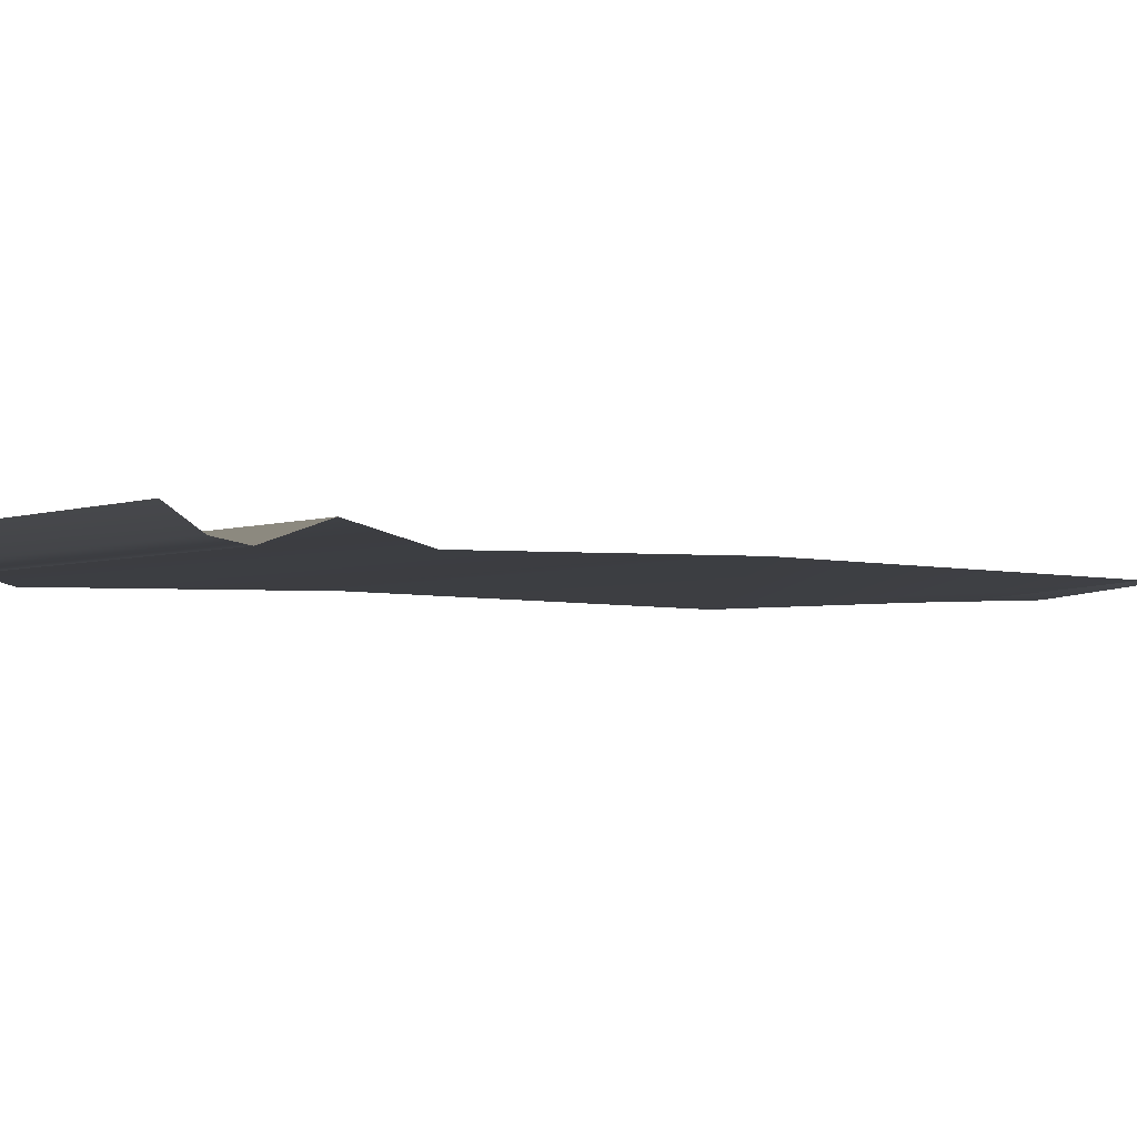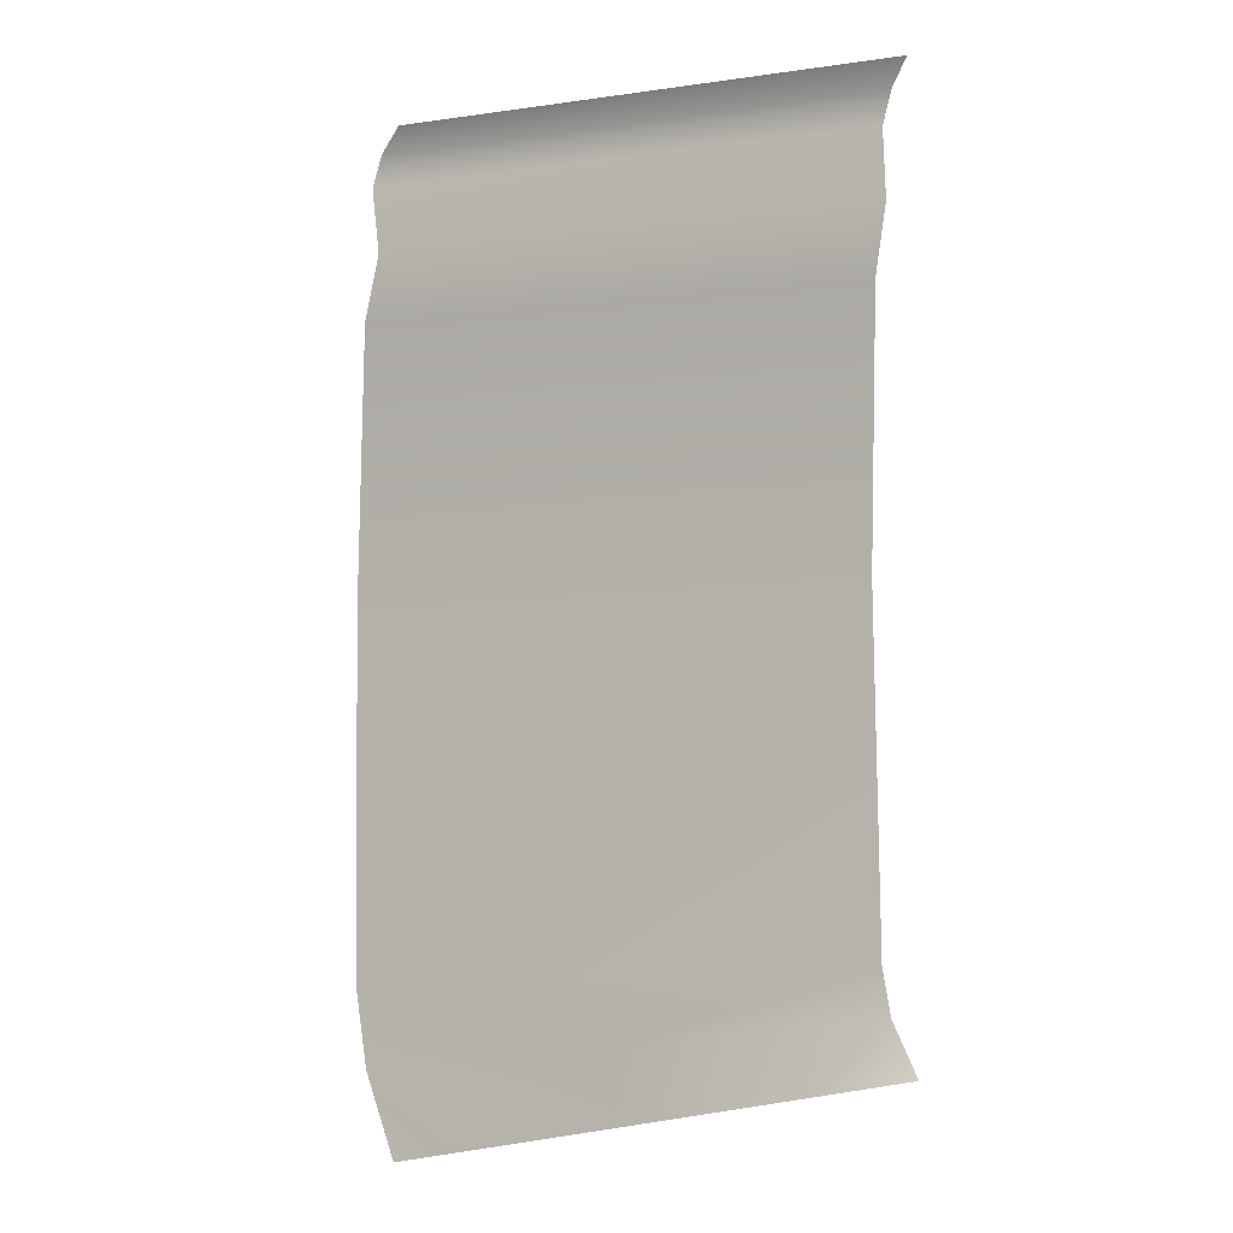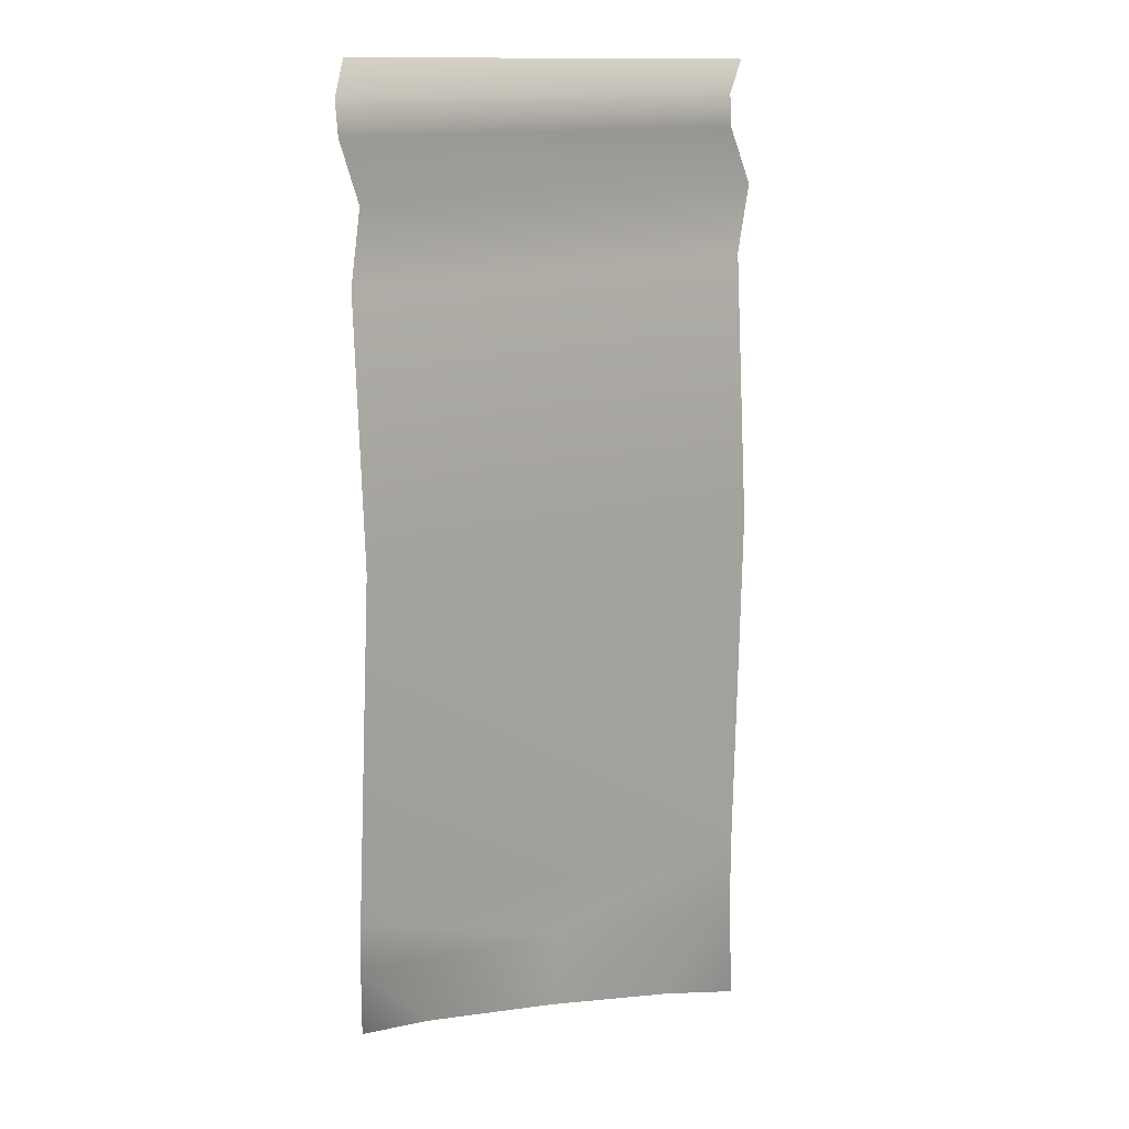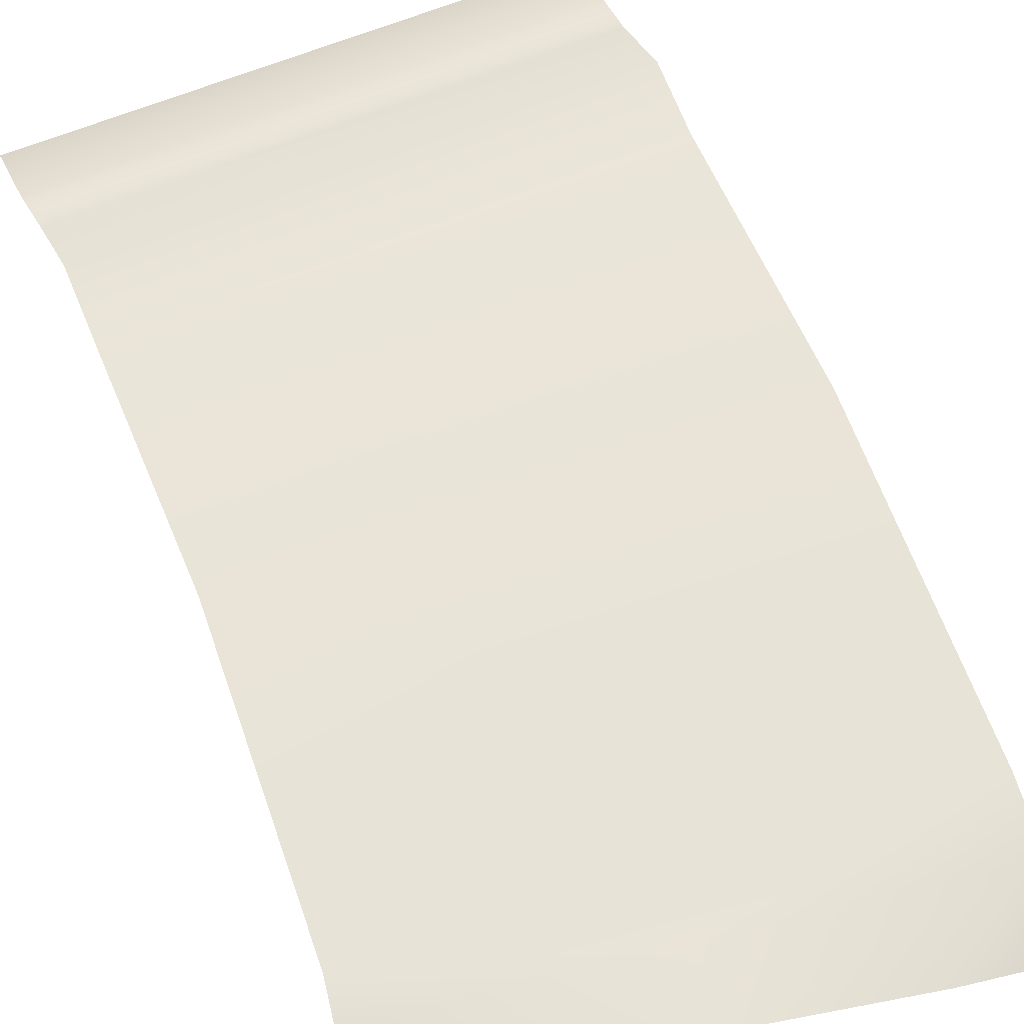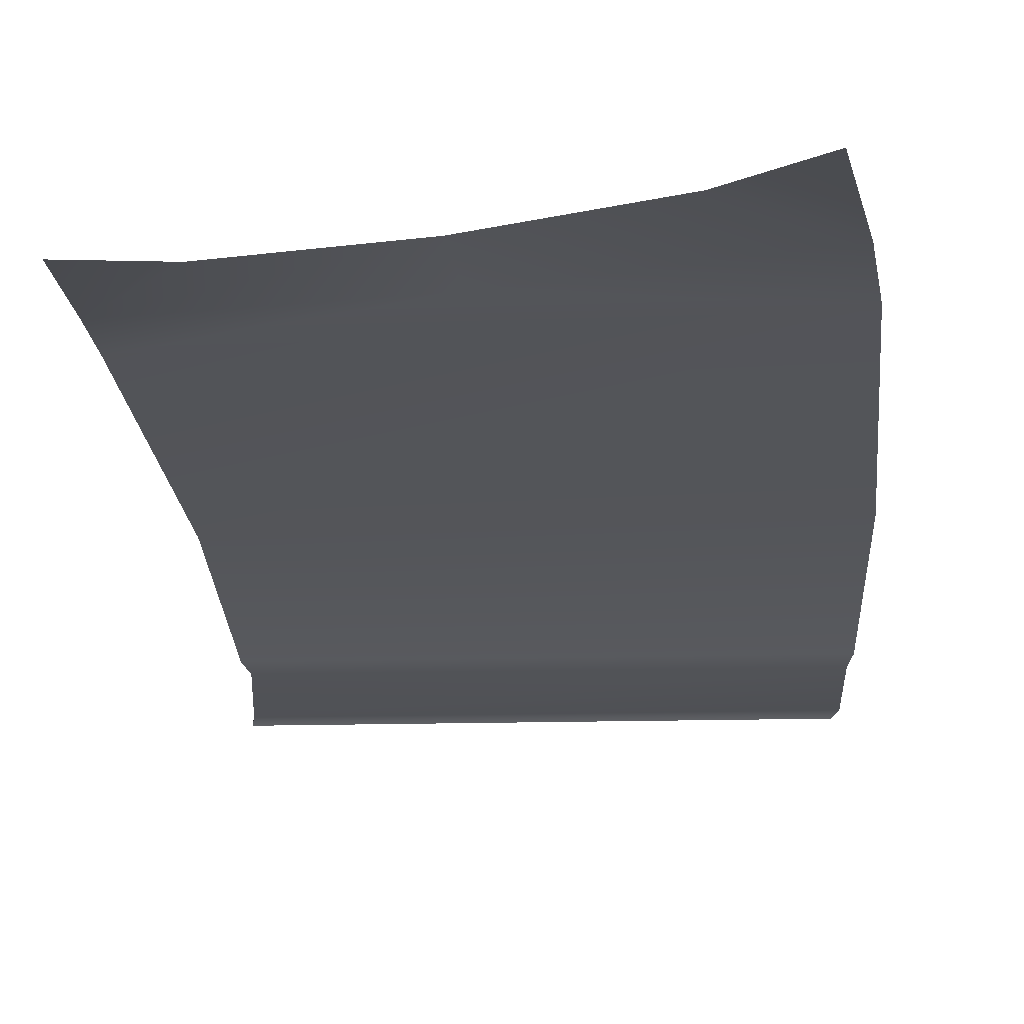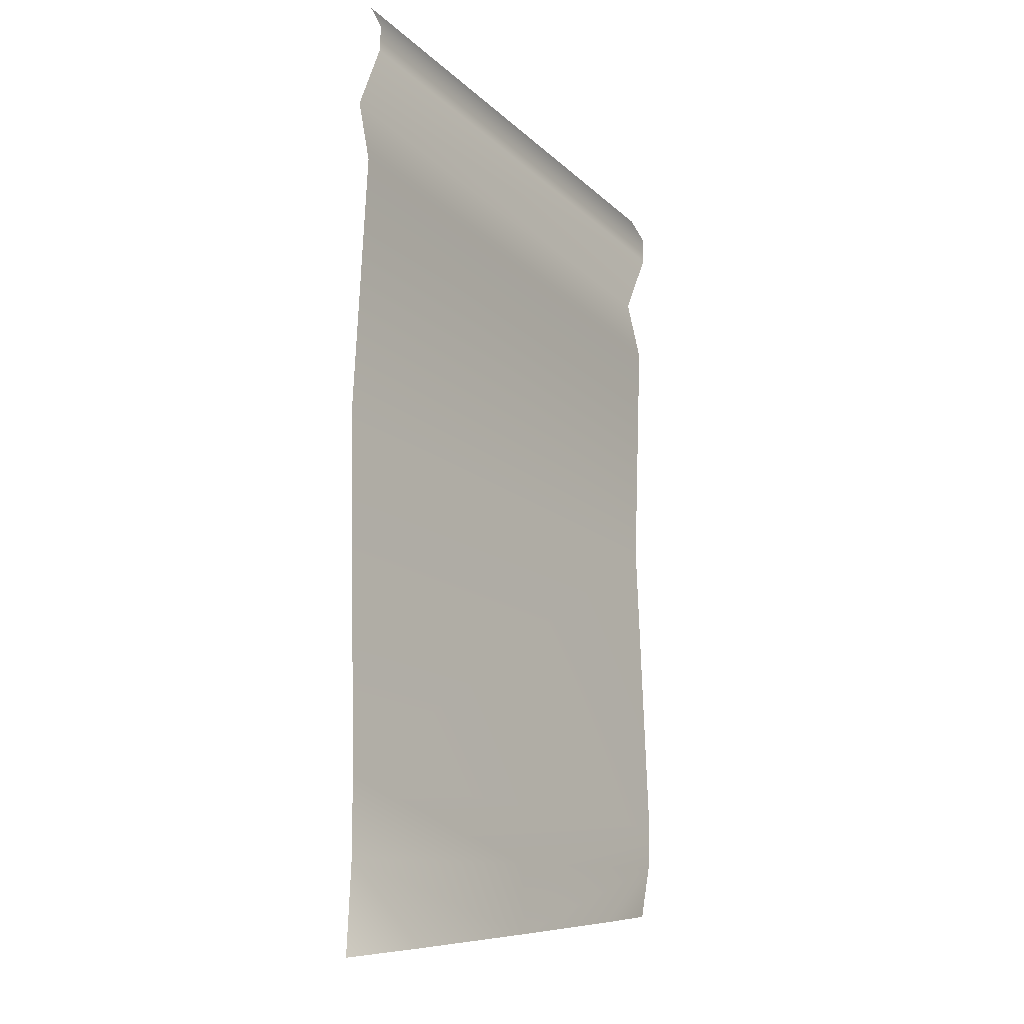
<metadata>
{"format":"obj","ext":"obj","renderer":"f3d","projection":"perspective","resolution":1024,"background":"white","views":[{"elev":-3.3,"azim":55.5,"up":"+Y"},{"elev":-6.2,"azim":31.1,"up":"+Z"},{"elev":8.7,"azim":133.2,"up":"+Z"},{"elev":60.9,"azim":159.4,"up":"+Y"},{"elev":-24.8,"azim":-175.3,"up":"+Y"},{"elev":-18.8,"azim":-56.1,"up":"+Z"}]}
</metadata>
<code>
v 0.2569 0.009979 -0.3325
v 0.271 0.02691 -0.3784
v 0.1805 0.01159 -0.3947
v 0.2681 0.006681 0.3799
v -0.2209 0.006681 0.4028
v 0.2617 0.002707 0.3496
v 0.2737 0.02375 0.4101
v -0.2153 0.02375 0.4331
v -0.2274 0.002707 0.3726
v -0.2332 0.02039 0.3193
v 0.2558 0.02039 0.2964
v -0.2363 0.005596 0.2548
v 0.2528 0.005596 0.2319
v 0.2448 0.01048 0.0005413
v -0.1324 0.01159 -0.4511
v -0.2296 0.009979 -0.3879
v -0.2125 0.02691 -0.4655
v 0.02099 0.005107 -0.4235
v 0.271 0.02691 -0.3784
v 0.2569 0.009979 -0.3325
v 0.1805 0.01159 -0.3947
v 0.01471 0.003243 -0.3601
v -0.237 0.005107 -0.3202
v -0.2448 0.01048 0.0005413
v 0.2519 0.005107 -0.2933
v -0.2209 0.006681 0.4028
v 0.2681 0.006681 0.3799
v 0.2617 0.002707 0.3496
v 0.2737 0.02375 0.4101
v -0.2153 0.02375 0.4331
v -0.2274 0.002707 0.3726
v -0.2332 0.02039 0.3193
v 0.2558 0.02039 0.2964
v -0.2363 0.005596 0.2548
v 0.2528 0.005596 0.2319
v 0.2448 0.01048 0.0005413
v -0.2296 0.009979 -0.3879
v 0.02099 0.005107 -0.4235
v -0.1324 0.01159 -0.4511
v -0.2125 0.02691 -0.4655
v -0.237 0.005107 -0.3202
v 0.01471 0.003243 -0.3601
v -0.2448 0.01048 0.0005413
v 0.2519 0.005107 -0.2933
g GOBLIN_BATTLEMAP_01
o GOBLIN_BATTLEMAP_010
f 1 2 3
f 4 5 6
f 4 7 5
f 8 5 7
f 9 6 5
f 9 10 6
f 11 6 10
f 10 12 11
f 13 11 12
f 13 12 14
f 15 16 17
f 18 16 15
f 19 20 21
f 22 23 16
f 16 18 22
f 24 14 12
f 24 23 14
f 25 14 23
f 23 22 25
f 20 25 22
f 22 18 20
f 21 20 18
f 26 27 28
f 29 27 26
f 26 30 29
f 28 31 26
f 32 31 28
f 28 33 32
f 34 32 33
f 33 35 34
f 34 35 36
f 37 38 39
f 37 39 40
f 41 42 37
f 38 37 42
f 36 43 34
f 41 43 36
f 36 44 41
f 42 41 44
f 44 1 42
f 38 42 1
f 1 3 38

</code>
